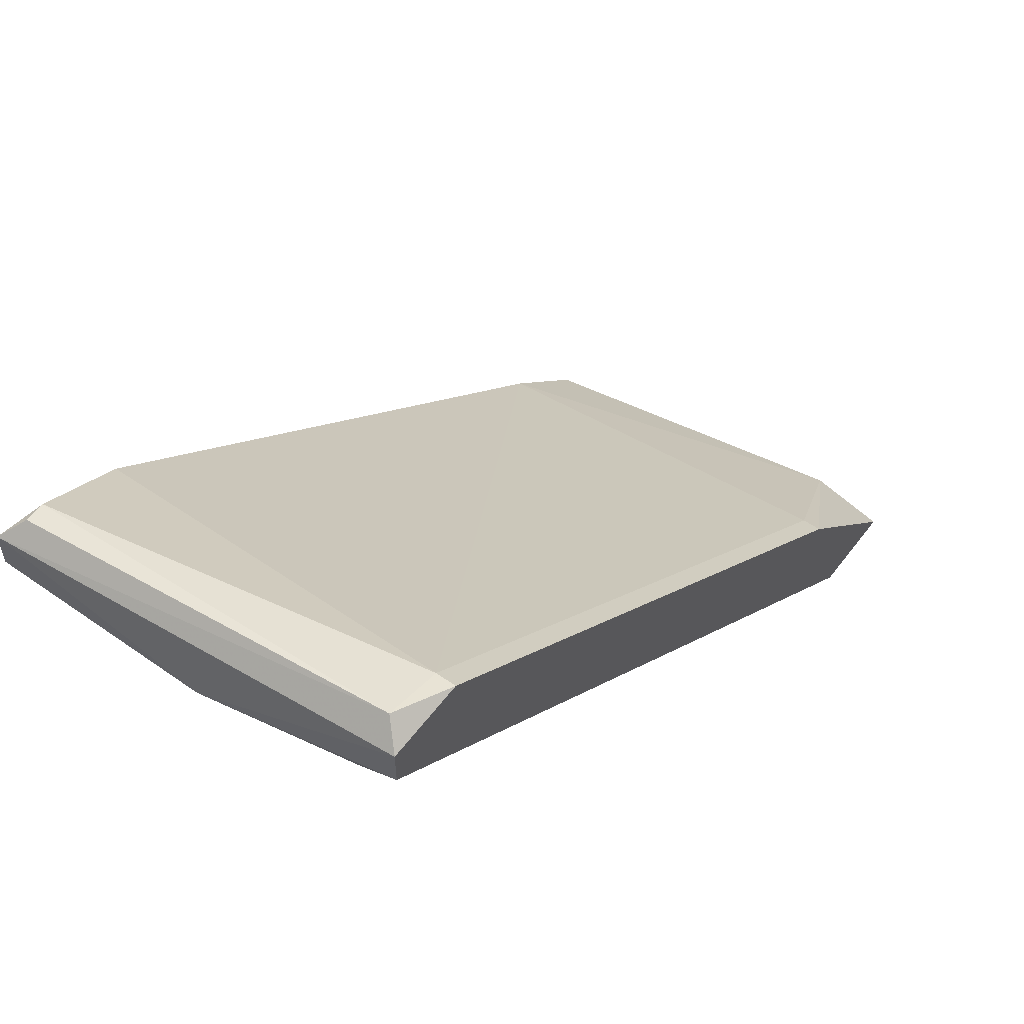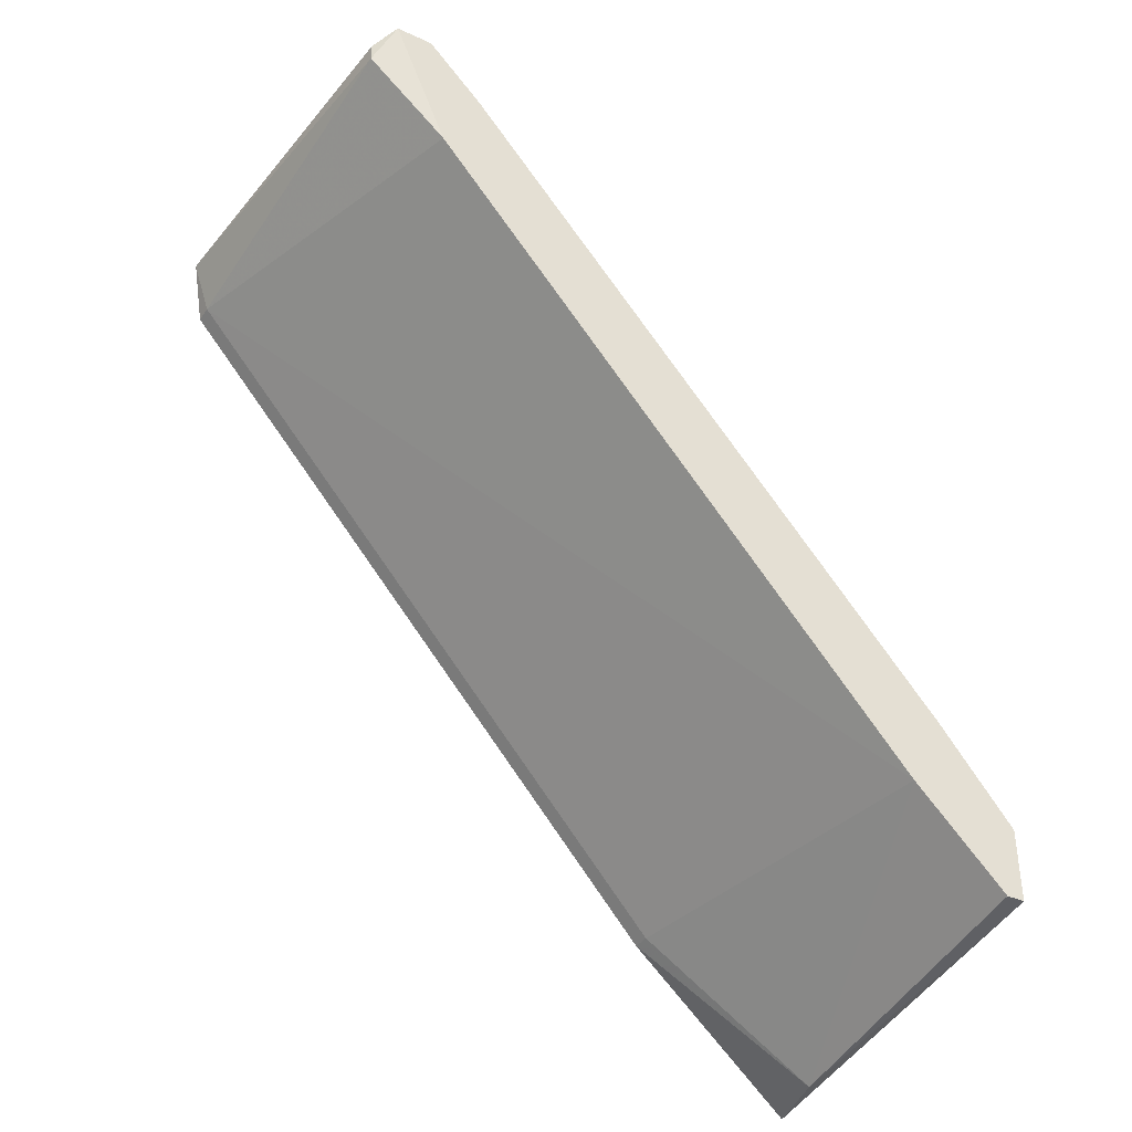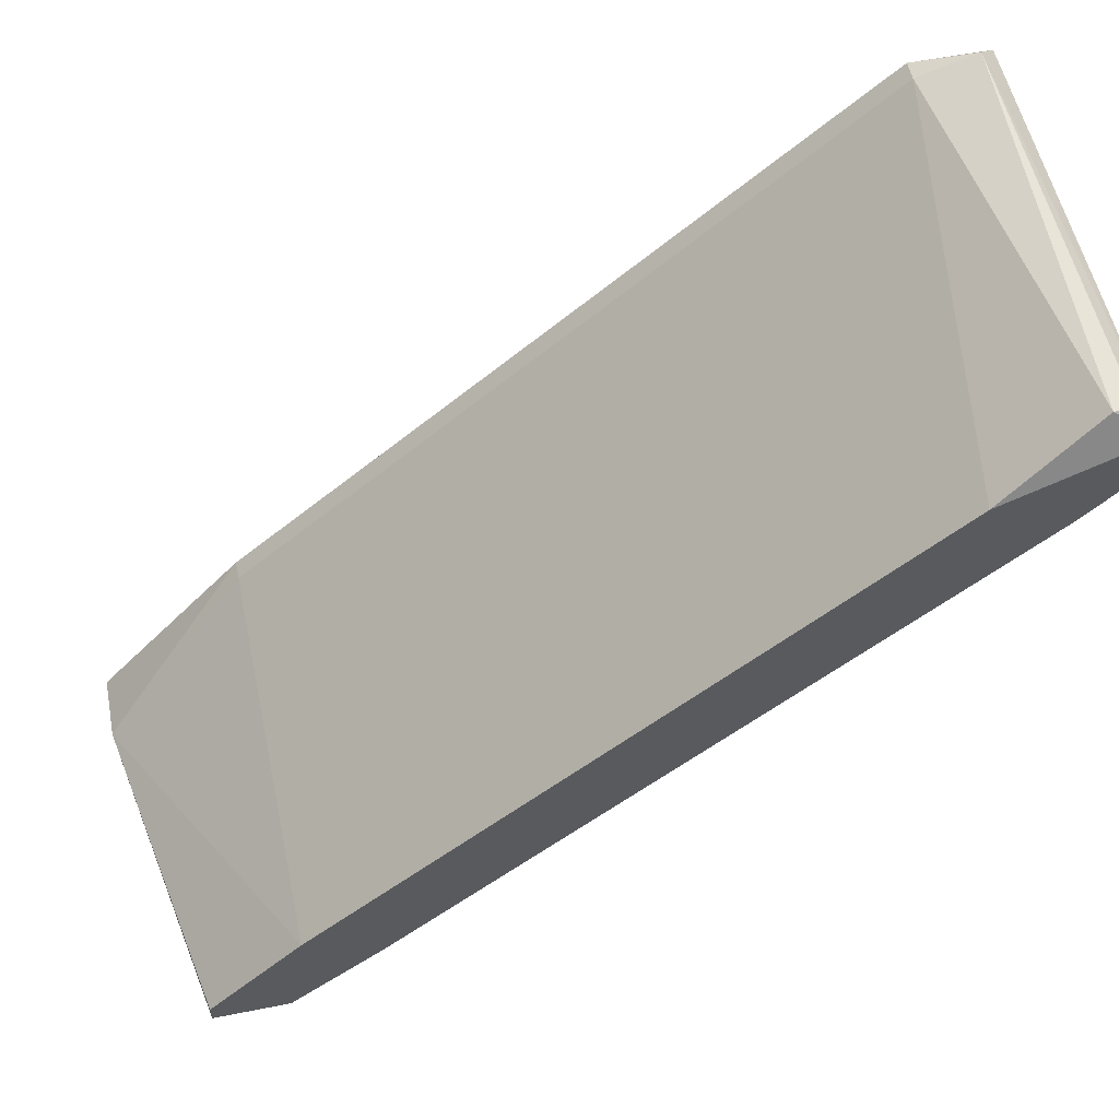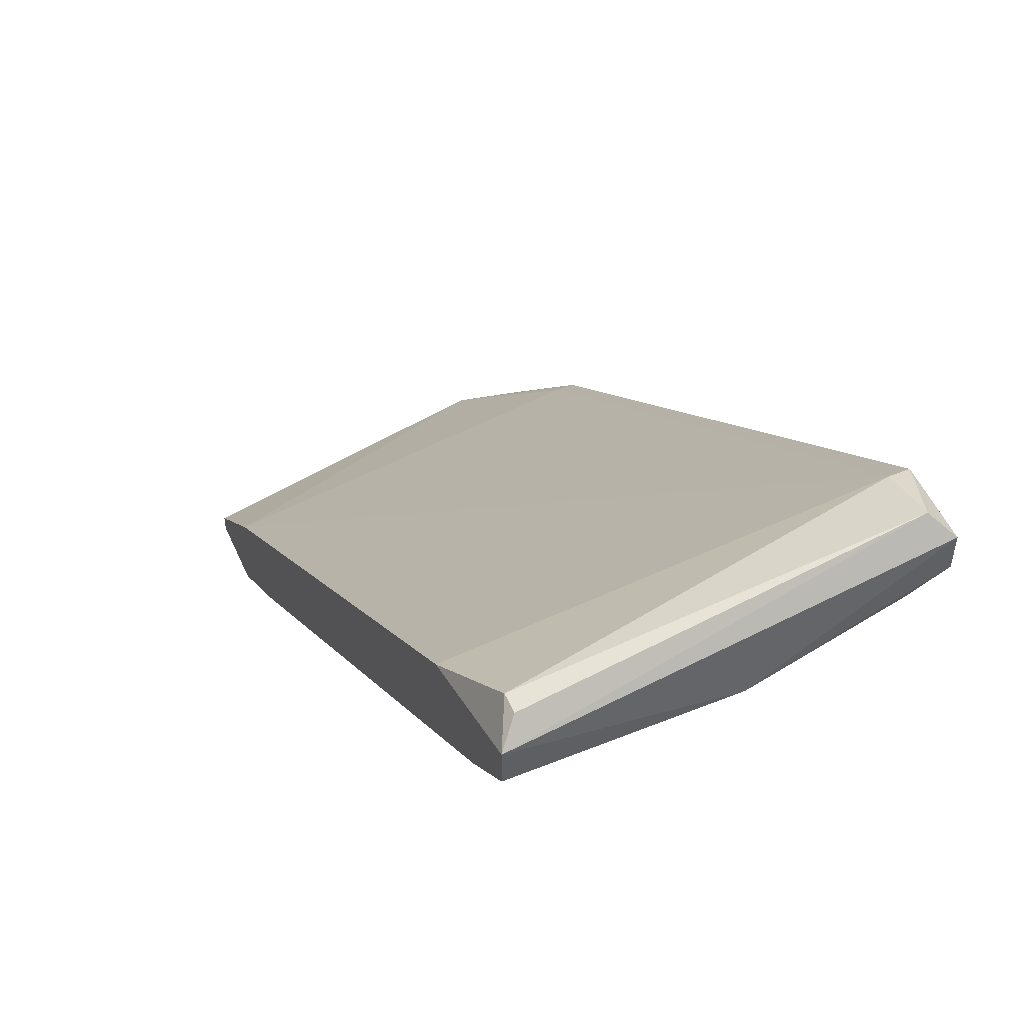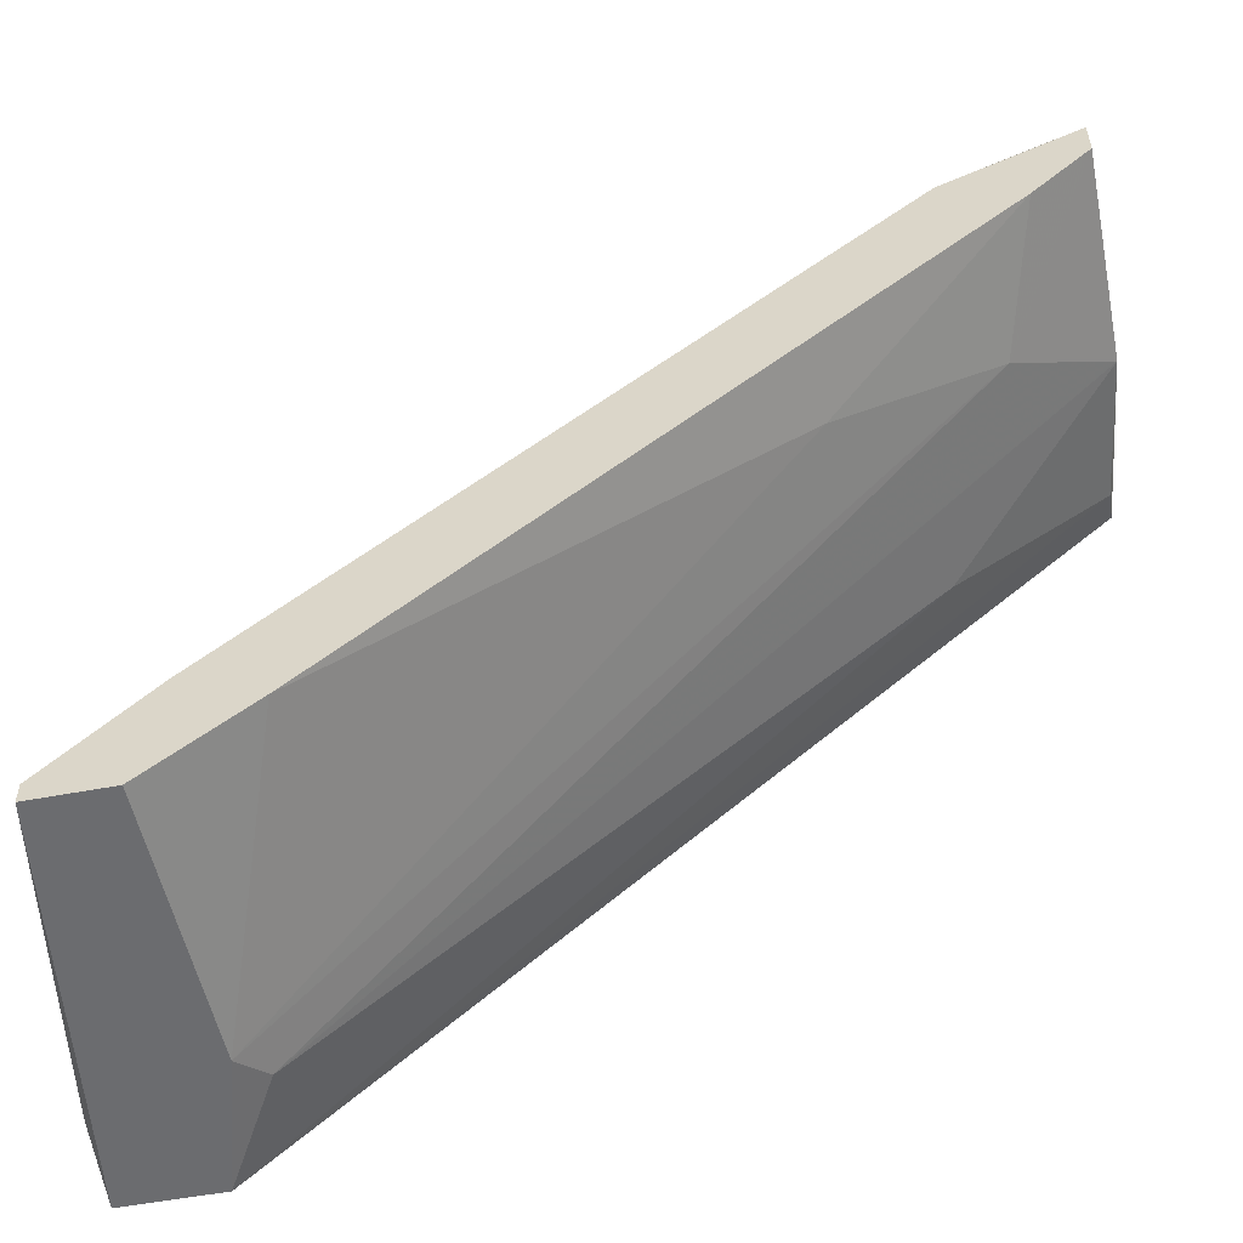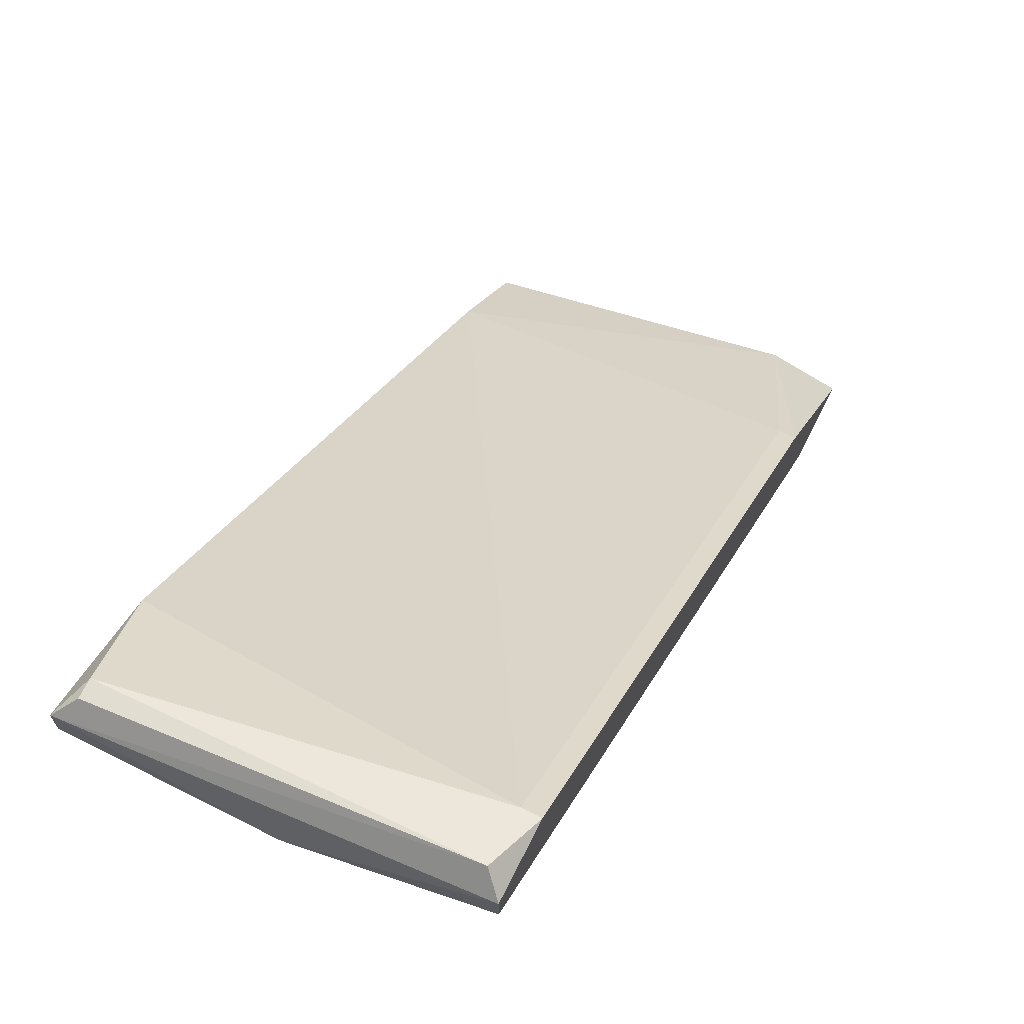
<metadata>
{"format":"obj","ext":"obj","renderer":"f3d","projection":"perspective","resolution":1024,"background":"white","views":[{"elev":56.4,"azim":-143.5,"up":"+Z"},{"elev":-37.9,"azim":59.9,"up":"+Y"},{"elev":54.9,"azim":78.1,"up":"+Z"},{"elev":51.7,"azim":156.4,"up":"+Z"},{"elev":-53.7,"azim":101.5,"up":"+Z"},{"elev":68.6,"azim":-153.2,"up":"+Z"}]}
</metadata>
<code>
v -0.02017 0.04278 -0.01419
v -0.02017 0.04186 -0.01419
v -0.03495 0.0354 -0.02344
v -0.03495 0.001205 -0.04746
v -0.02941 0.04371 -0.01697
v -0.03865 0.03909 -0.01327
v -0.03865 0.005828 -0.04839
v -0.03865 0.001205 -0.04839
v -0.03865 0.04278 -0.01327
v -0.03865 0.04278 -0.01512
v -0.03865 0.008599 -0.04006
v -0.0368 0.04278 -0.01604
v -0.03772 0.03909 -0.01327
v -0.03772 0.04186 -0.01234
v -0.03772 0.008599 -0.04006
v -0.02294 0.0317 -0.02806
v -0.03403 0.008599 -0.04746
v -0.01924 0.04094 -0.01974
v -0.01924 0.007675 -0.04839
v -0.01924 0.04371 -0.01697
v -0.01924 0.04371 -0.01512
v -0.01924 0.03724 -0.01789
v -0.01924 0.00398 -0.04839
v -0.01924 0.00398 -0.04746
v -0.01924 0.0123 -0.04469
v -0.01924 0.008599 -0.04284
v -0.02571 0.03909 -0.02159
v -0.03218 0.007675 -0.04839
f 5 3 12
f 18 26 19
f 28 19 7
f 10 7 11
f 26 18 22
f 13 26 22
f 19 26 23
f 7 19 23
f 4 11 8
f 11 7 8
f 23 4 8
f 7 23 8
f 13 14 6
f 11 13 6
f 10 11 6
f 14 1 21
f 22 18 21
f 28 7 17
f 7 3 17
f 3 5 17
f 16 28 27
f 18 16 27
f 28 17 27
f 17 5 27
f 19 28 25
f 18 19 25
f 28 16 25
f 16 18 25
f 4 26 15
f 26 13 15
f 11 4 15
f 13 11 15
f 1 14 2
f 14 13 2
f 13 22 2
f 21 1 2
f 22 21 2
f 26 4 24
f 4 23 24
f 23 26 24
f 5 10 9
f 6 14 9
f 10 6 9
f 14 21 9
f 21 5 9
f 21 18 20
f 5 21 20
f 18 27 20
f 27 5 20
f 7 10 12
f 10 5 12
f 3 7 12

</code>
